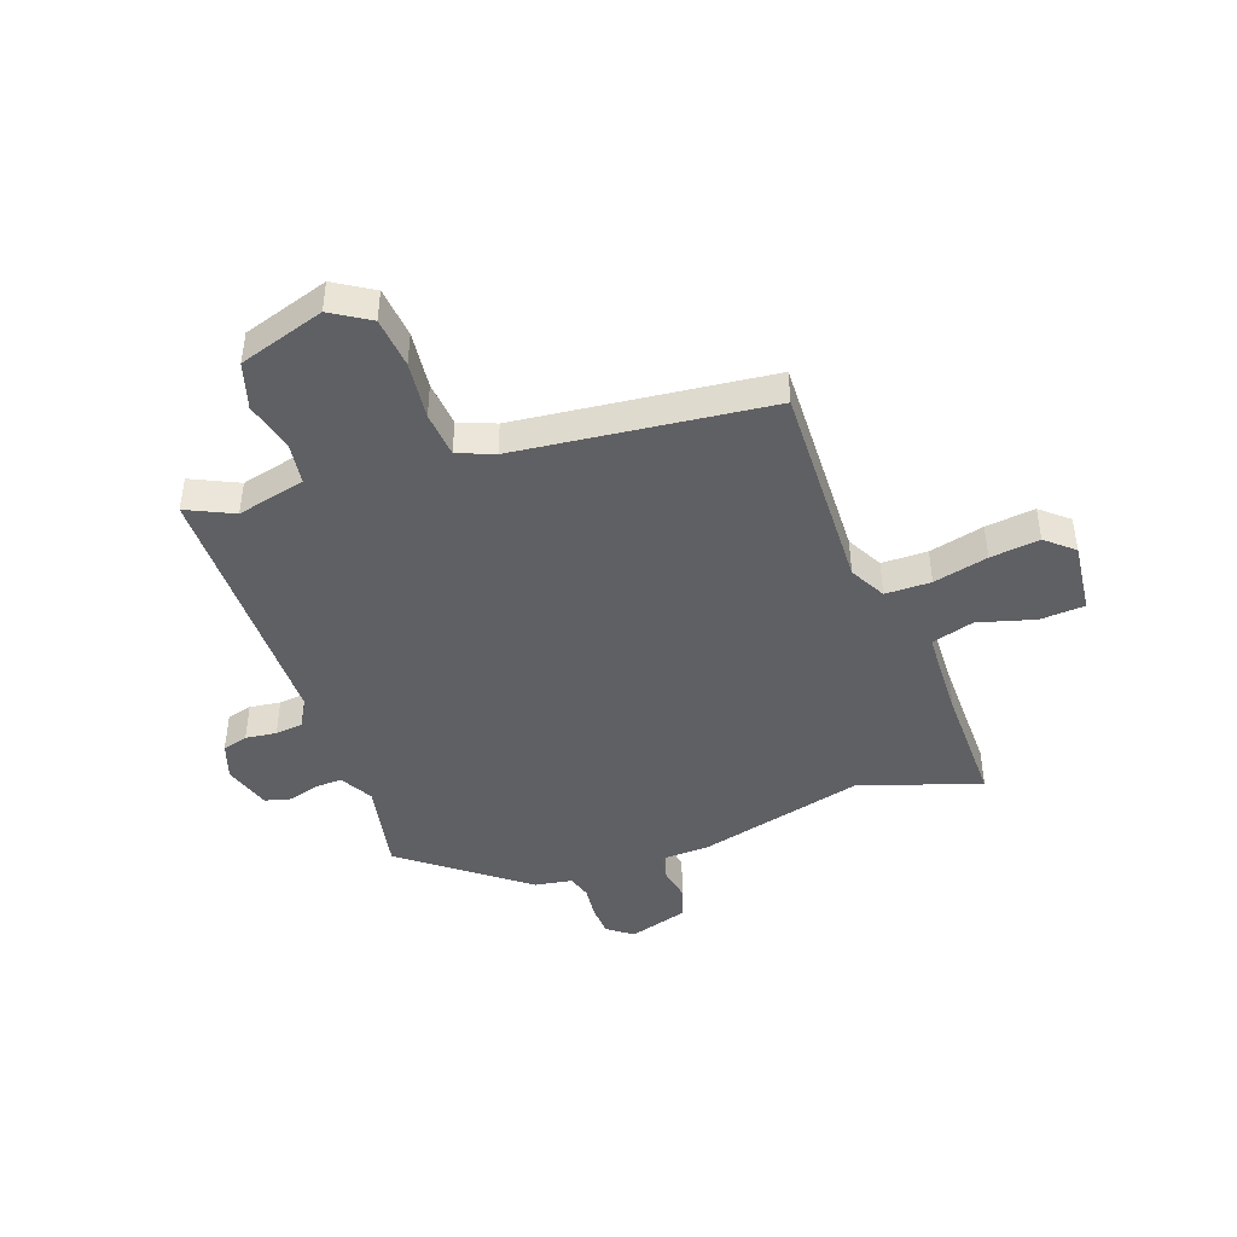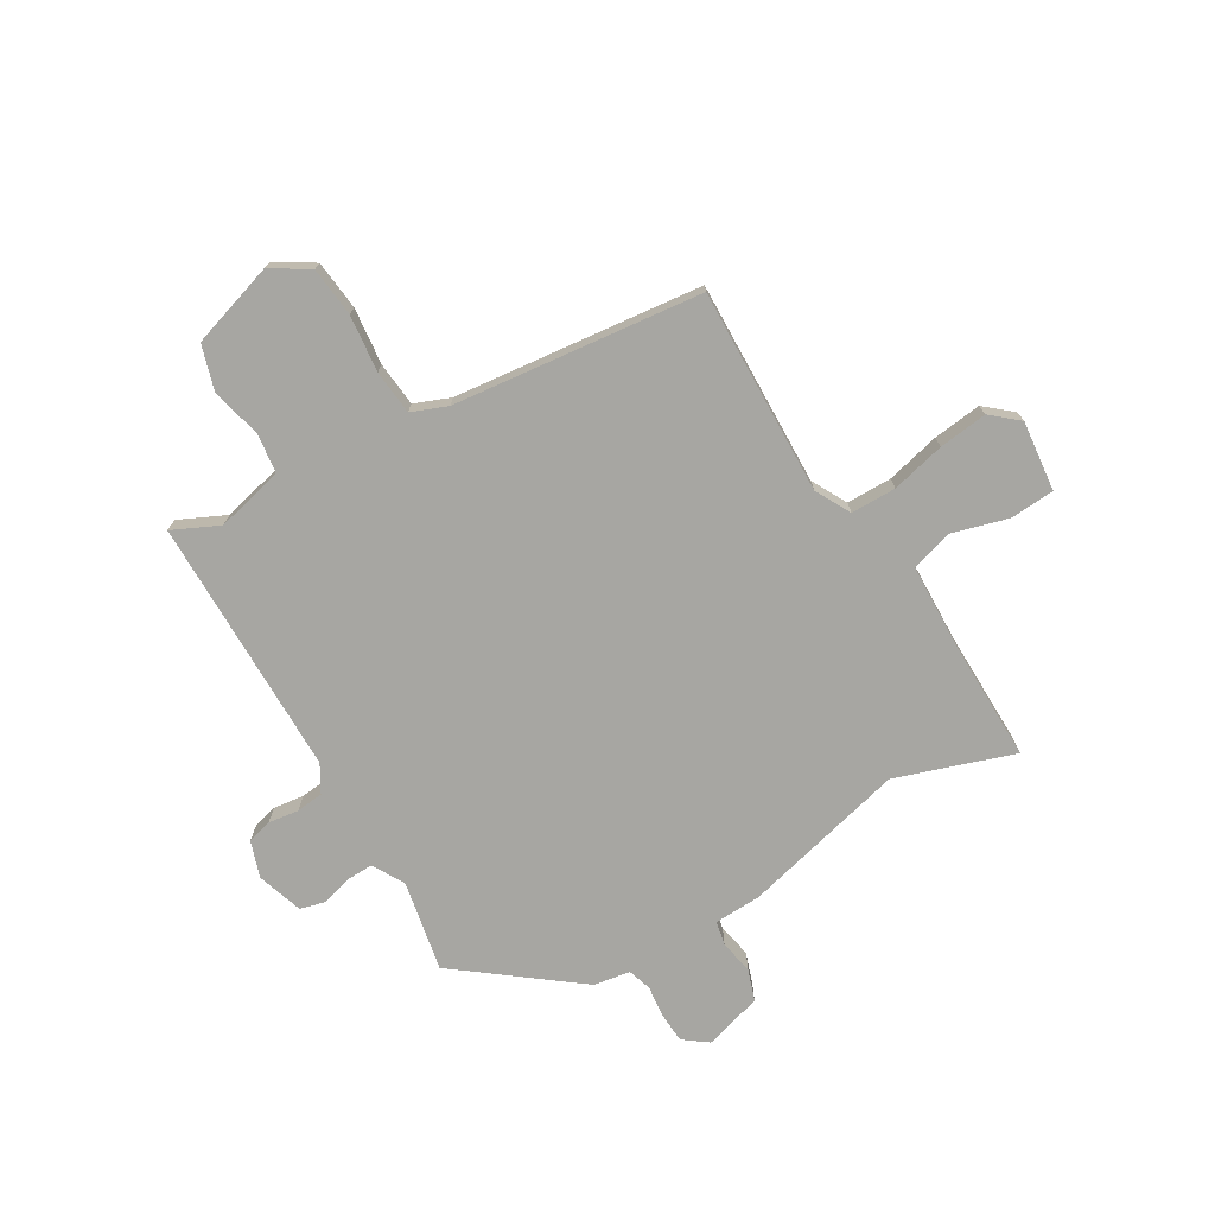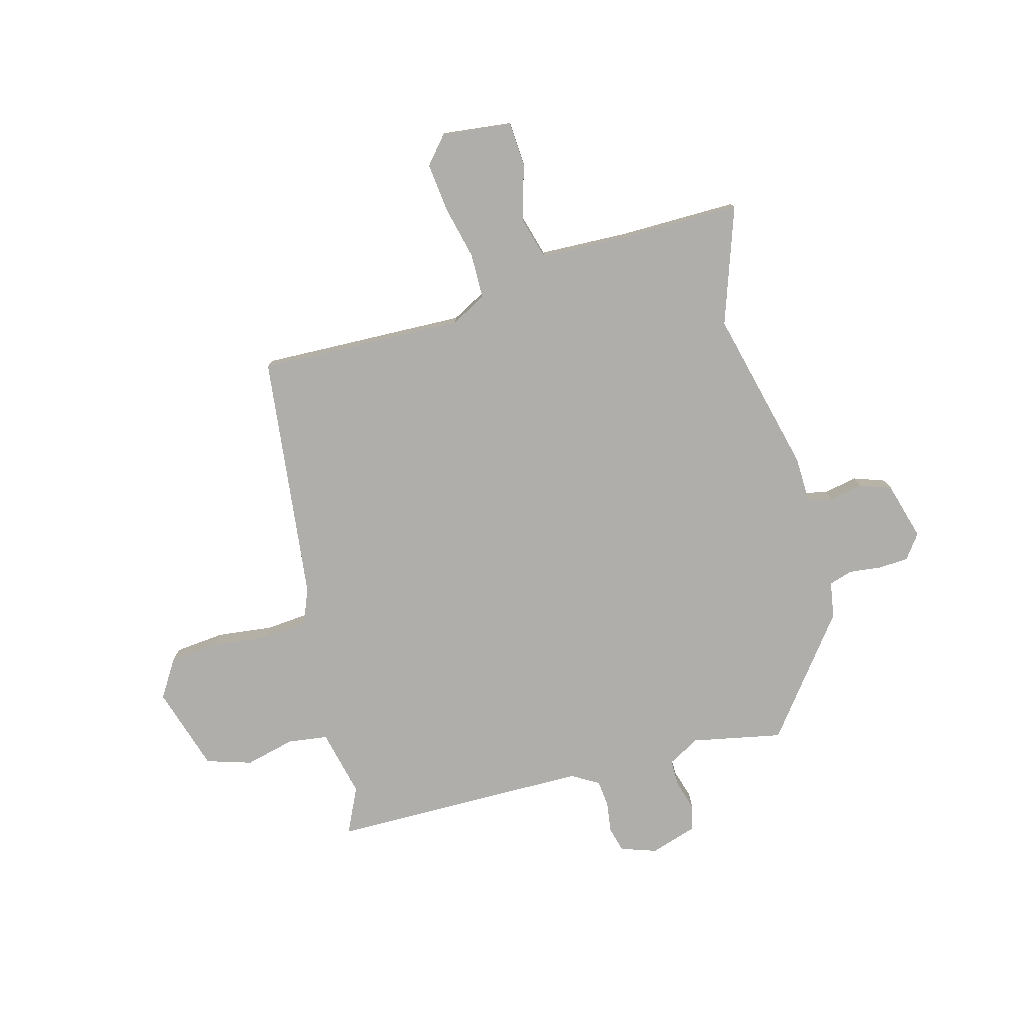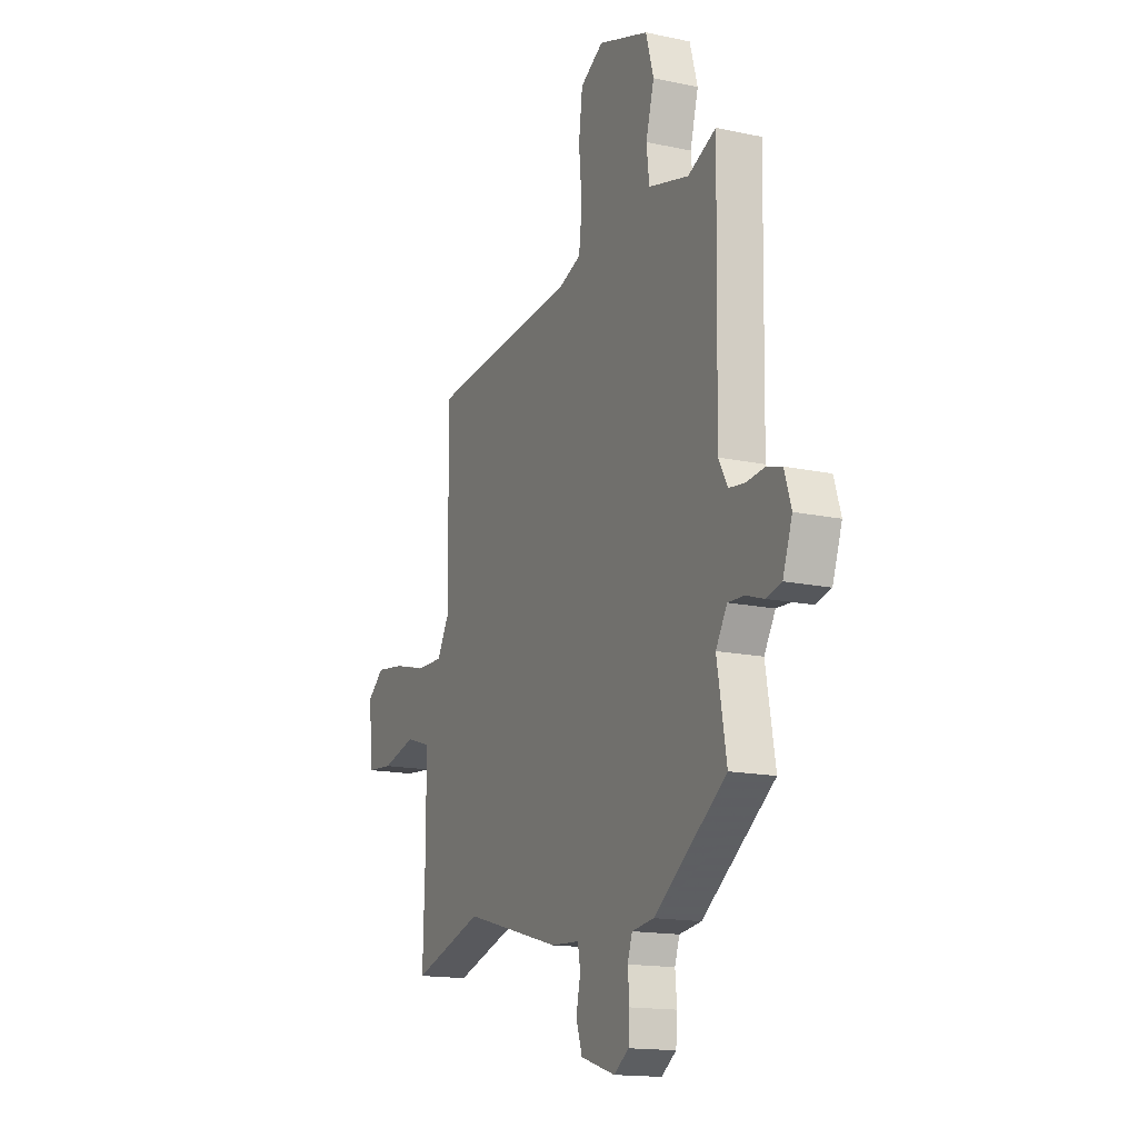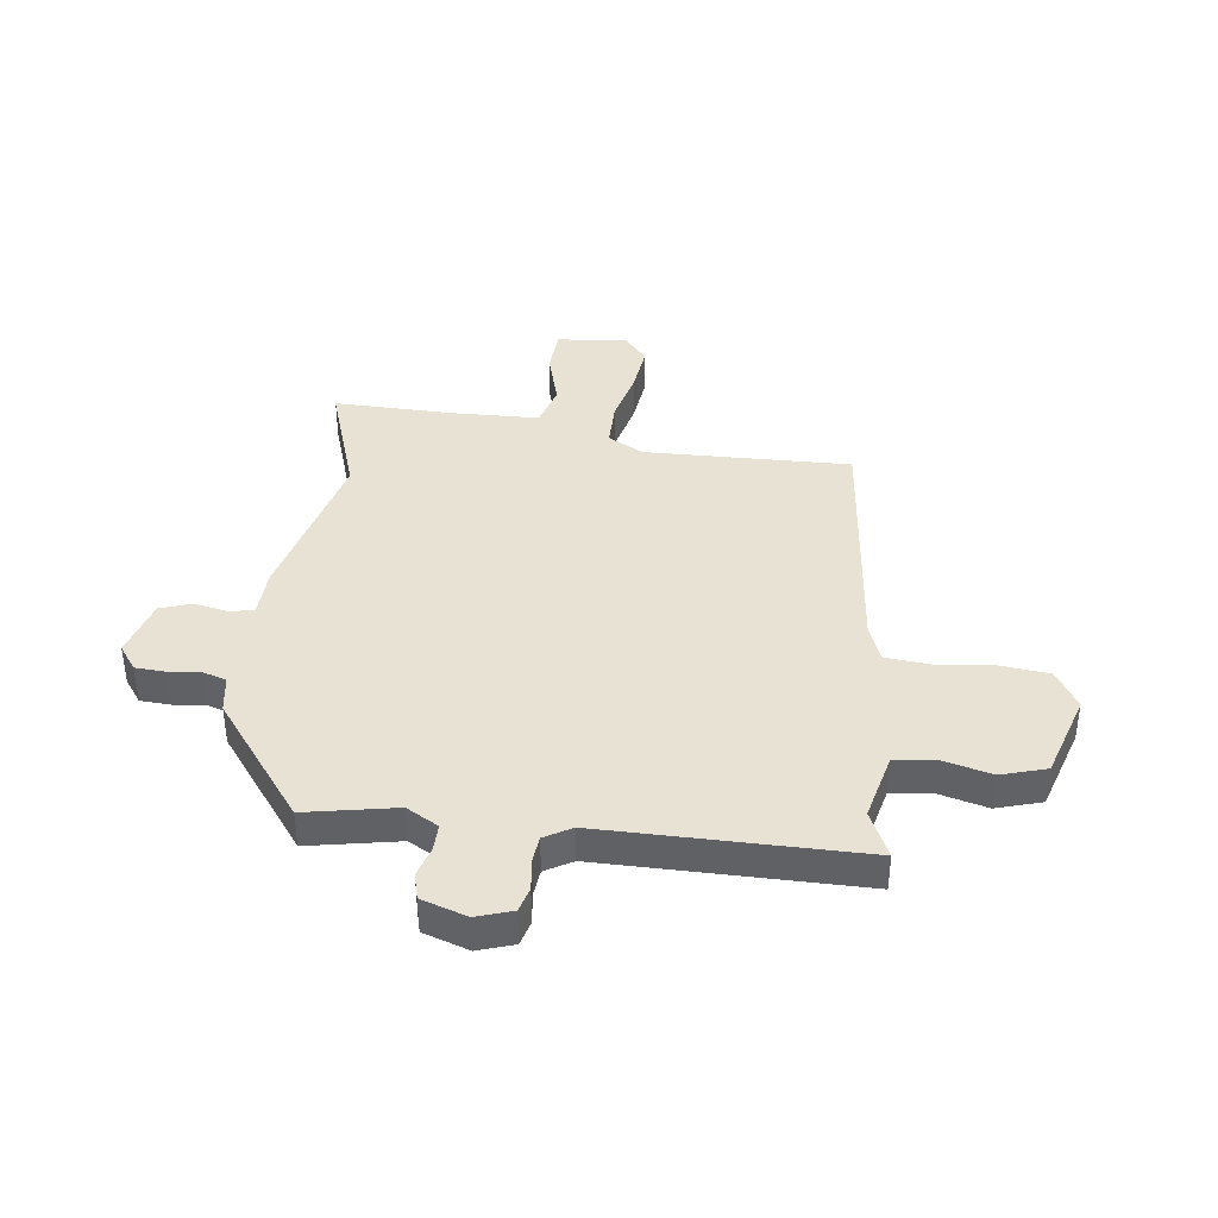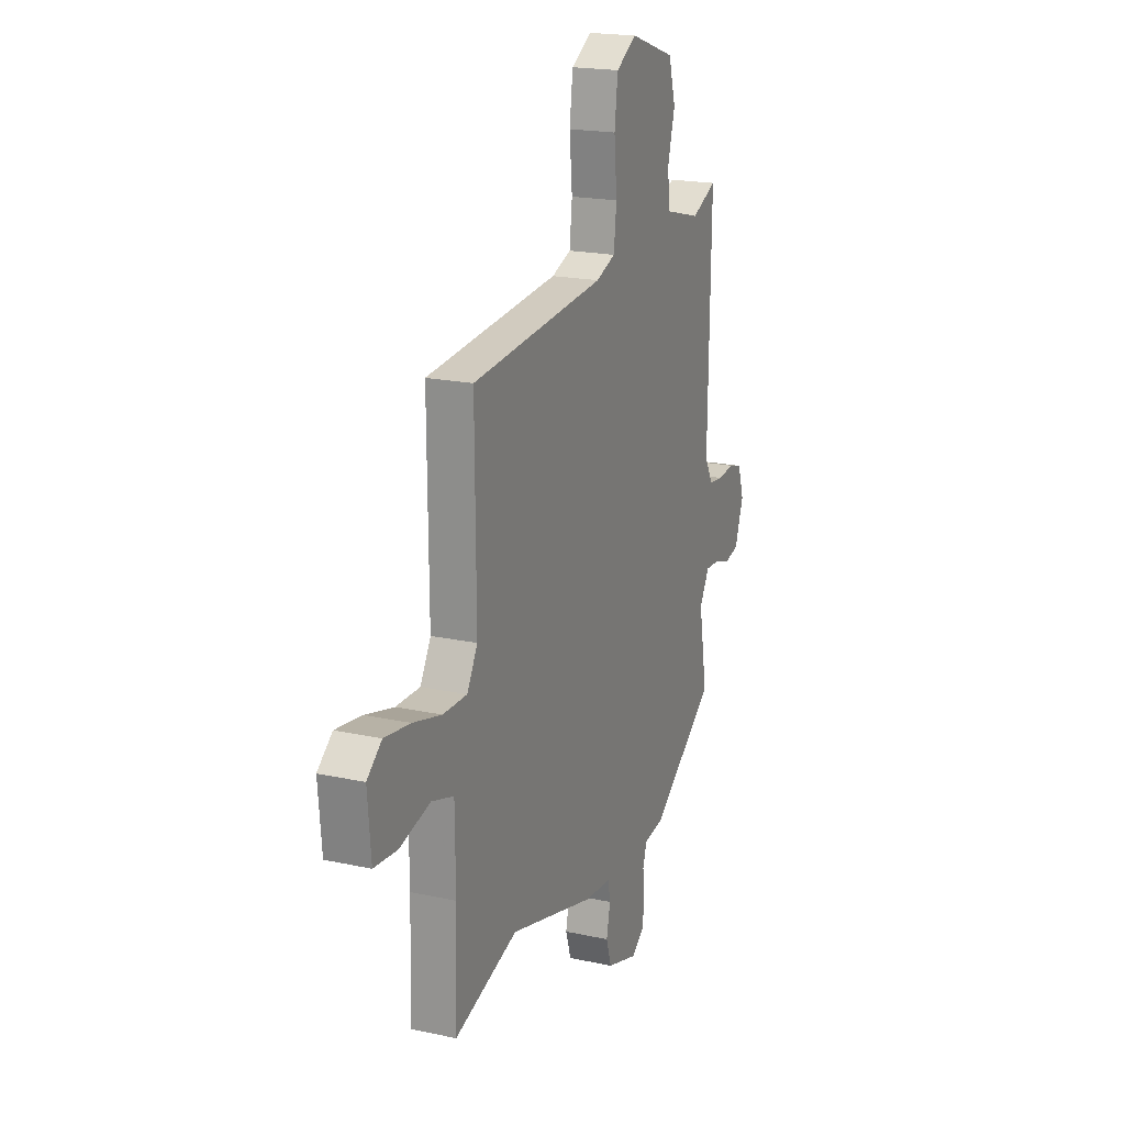
<metadata>
{"format":"obj","ext":"obj","renderer":"f3d","projection":"perspective","resolution":1024,"background":"white","views":[{"elev":-44.6,"azim":18.4,"up":"+Y"},{"elev":-74.0,"azim":29.4,"up":"+Y"},{"elev":-77.7,"azim":103.7,"up":"+Y"},{"elev":-15.4,"azim":-114.5,"up":"+Z"},{"elev":39.9,"azim":-83.8,"up":"+Y"},{"elev":19.4,"azim":112.3,"up":"+Z"}]}
</metadata>
<code>
v 0.548 0.07 -0.515
v 0.338 0.07 -0.449
v 0.049 0.07 -0.528
v -0.035 0.07 -0.533
v -0.043 0.07 -0.576
v -0.03 0.07 -0.636
v -0.048 0.07 -0.692
v -0.15 0.07 -0.724
v -0.194 0.07 -0.693
v -0.198 0.07 -0.64
v -0.193 0.07 -0.583
v -0.207 0.07 -0.541
v -0.272 0.07 -0.532
v -0.485 0.07 -0.376
v -0.457 0.07 -0.215
v -0.49 0.07 -0.159
v -0.538 0.07 -0.161
v -0.59 0.07 -0.178
v -0.636 0.07 -0.167
v -0.664 0.07 -0.086
v -0.644 0.07 -0.022
v -0.6 0.07 -0.009
v -0.546 0.07 -0.015
v -0.498 0.07 -0.009
v -0.471 0.07 0.04
v -0.479 0.07 0.5
v -0.396 0.07 0.463
v -0.277 0.07 0.494
v -0.269 0.07 0.565
v -0.293 0.07 0.653
v -0.27 0.07 0.734
v -0.121 0.07 0.784
v -0.053 0.07 0.744
v -0.042 0.07 0.656
v -0.051 0.07 0.555
v -0.042 0.07 0.476
v 0.022 0.07 0.452
v 0.464 0.07 0.412
v 0.461 0.07 0.046
v 0.496 0.07 -0.016
v 0.576 0.07 -0.015
v 0.671 0.07 0.01
v 0.757 0.07 0.022
v 0.806 0.07 -0.018
v 0.795 0.07 -0.143
v 0.717 0.07 -0.15
v 0.617 0.07 -0.124
v 0.543 0.07 -0.147
v 0.541 0.07 -0.305
v 0.548 0 -0.515
v 0.338 0 -0.449
v 0.049 0 -0.528
v -0.035 0 -0.533
v -0.043 0 -0.576
v -0.03 0 -0.636
v -0.048 0 -0.692
v -0.15 0 -0.724
v -0.194 0 -0.693
v -0.198 0 -0.64
v -0.193 0 -0.583
v -0.207 0 -0.541
v -0.272 0 -0.532
v -0.485 0 -0.376
v -0.457 0 -0.215
v -0.49 0 -0.159
v -0.538 0 -0.161
v -0.59 0 -0.178
v -0.636 0 -0.167
v -0.664 0 -0.086
v -0.644 0 -0.022
v -0.6 0 -0.009
v -0.546 0 -0.015
v -0.498 0 -0.009
v -0.471 0 0.04
v -0.479 0 0.5
v -0.396 0 0.463
v -0.277 0 0.494
v -0.269 0 0.565
v -0.293 0 0.653
v -0.27 0 0.734
v -0.121 0 0.784
v -0.053 0 0.744
v -0.042 0 0.656
v -0.051 0 0.555
v -0.042 0 0.476
v 0.022 0 0.452
v 0.464 0 0.412
v 0.461 0 0.046
v 0.496 0 -0.016
v 0.576 0 -0.015
v 0.671 0 0.01
v 0.757 0 0.022
v 0.806 0 -0.018
v 0.795 0 -0.143
v 0.717 0 -0.15
v 0.617 0 -0.124
v 0.543 0 -0.147
v 0.541 0 -0.305
f 44 45 46 47
f 44 47 48
f 41 42 43 44
f 40 41 44 48
f 39 40 48 49
f 37 38 39
f 36 37 39 49
f 32 33 34 35
f 32 35 36
f 29 30 31 32
f 28 29 32 36
f 27 28 36 49
f 25 26 27 49
f 20 21 22 23
f 20 23 24
f 17 18 19 20
f 16 17 20 24
f 15 16 24 25
f 12 13 14 15
f 8 9 10 11
f 6 7 8 11
f 5 6 11 12
f 4 5 12 15
f 2 3 4 15
f 49 1 2
f 2 15 25 49
f 96 95 94 93
f 97 96 93
f 93 92 91 90
f 97 93 90 89
f 98 97 89 88
f 88 87 86
f 98 88 86 85
f 84 83 82 81
f 85 84 81
f 81 80 79 78
f 85 81 78 77
f 98 85 77 76
f 98 76 75 74
f 72 71 70 69
f 73 72 69
f 69 68 67 66
f 73 69 66 65
f 74 73 65 64
f 64 63 62 61
f 60 59 58 57
f 60 57 56 55
f 61 60 55 54
f 64 61 54 53
f 64 53 52 51
f 51 50 98
f 98 74 64 51
f 1 50 51 2
f 2 51 52 3
f 3 52 53 4
f 4 53 54 5
f 5 54 55 6
f 6 55 56 7
f 7 56 57 8
f 8 57 58 9
f 9 58 59 10
f 10 59 60 11
f 11 60 61 12
f 12 61 62 13
f 13 62 63 14
f 14 63 64 15
f 15 64 65 16
f 16 65 66 17
f 17 66 67 18
f 18 67 68 19
f 19 68 69 20
f 20 69 70 21
f 21 70 71 22
f 22 71 72 23
f 23 72 73 24
f 24 73 74 25
f 25 74 75 26
f 26 75 76 27
f 27 76 77 28
f 28 77 78 29
f 29 78 79 30
f 30 79 80 31
f 31 80 81 32
f 32 81 82 33
f 33 82 83 34
f 34 83 84 35
f 35 84 85 36
f 36 85 86 37
f 37 86 87 38
f 38 87 88 39
f 39 88 89 40
f 40 89 90 41
f 41 90 91 42
f 42 91 92 43
f 43 92 93 44
f 44 93 94 45
f 45 94 95 46
f 46 95 96 47
f 47 96 97 48
f 48 97 98 49
f 49 98 50 1

</code>
